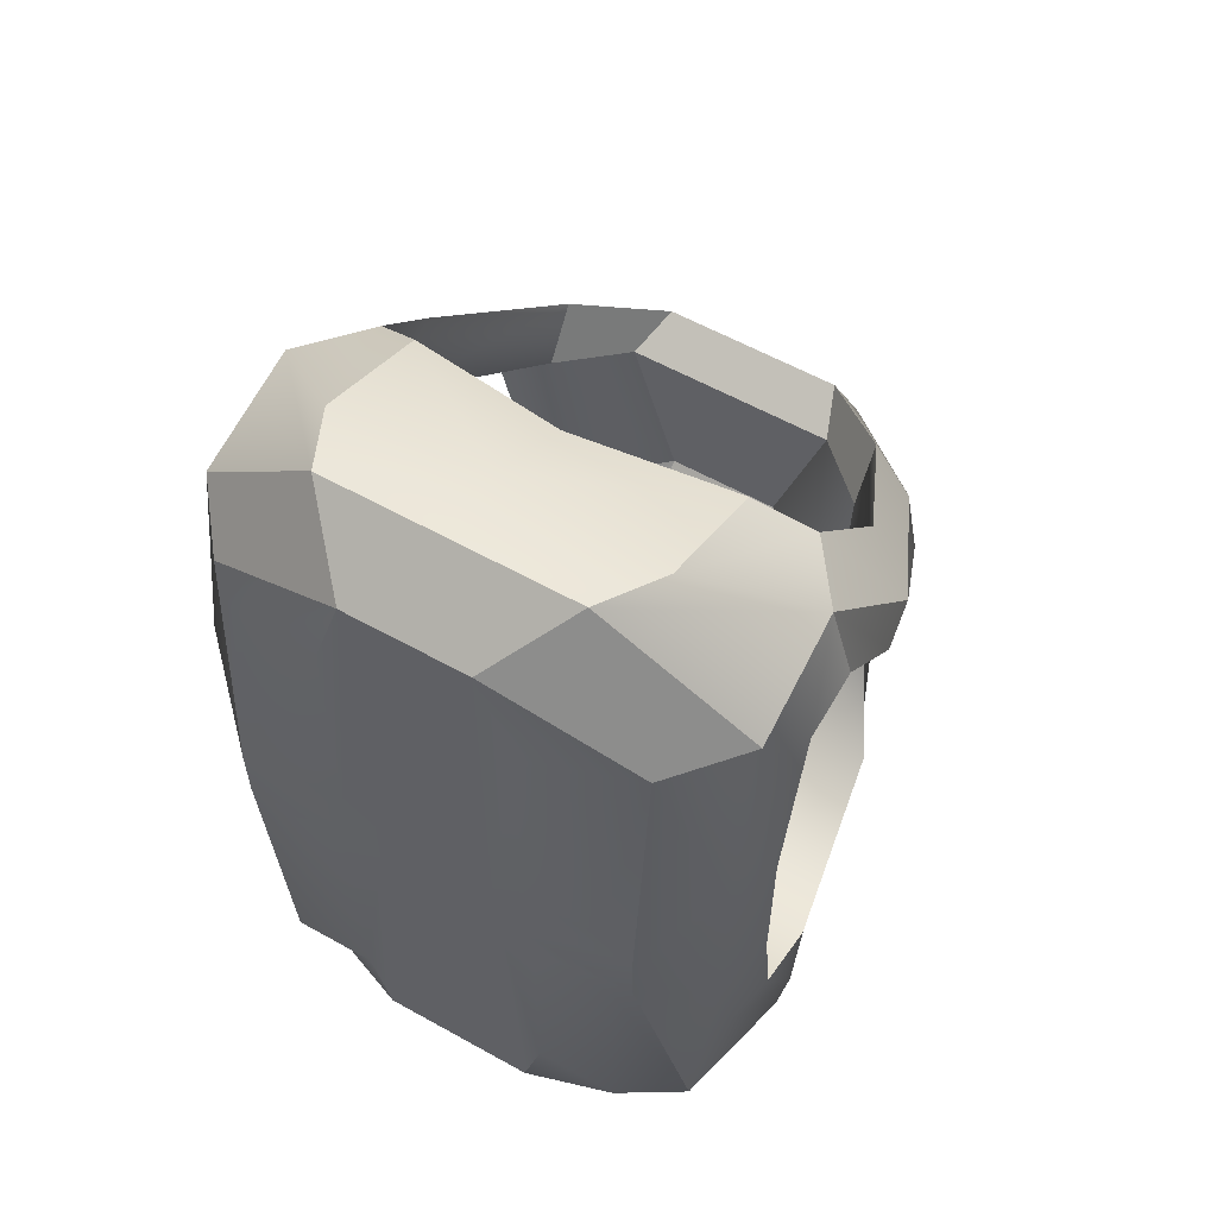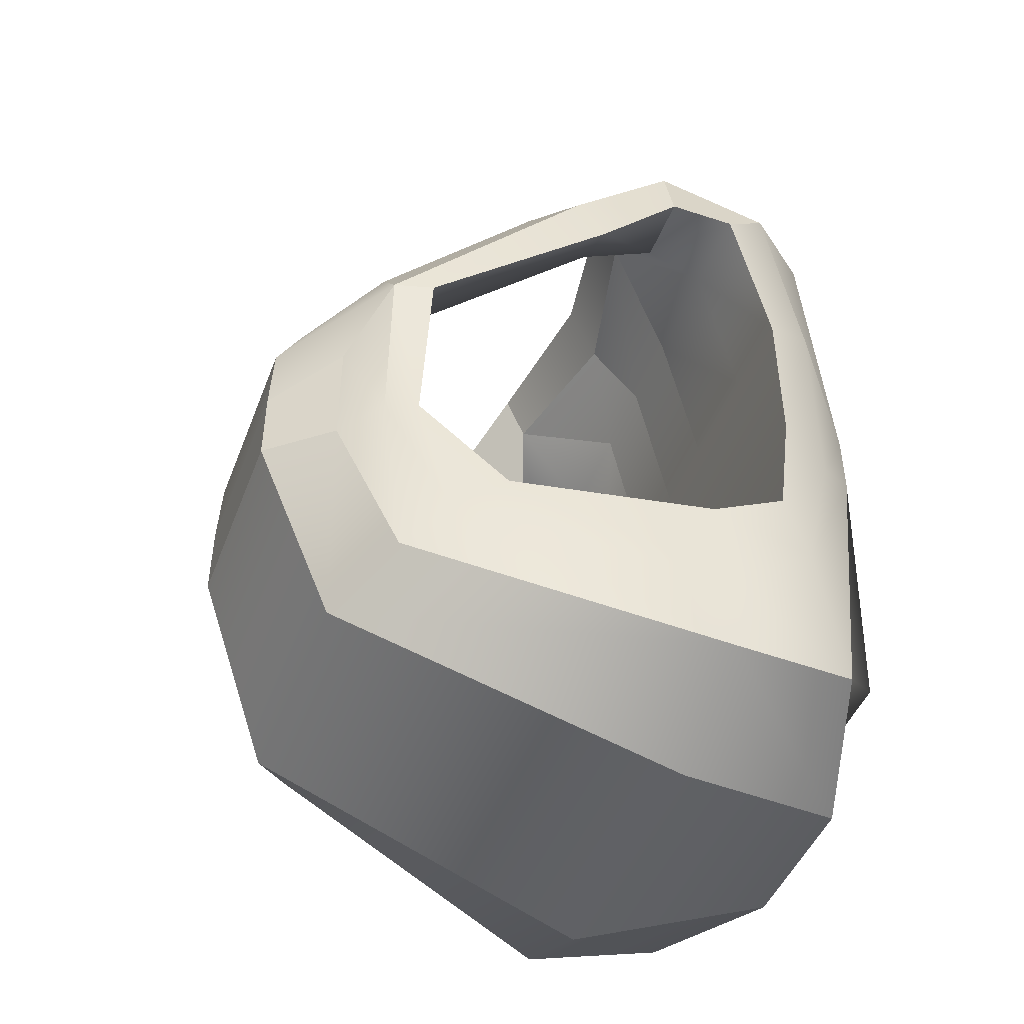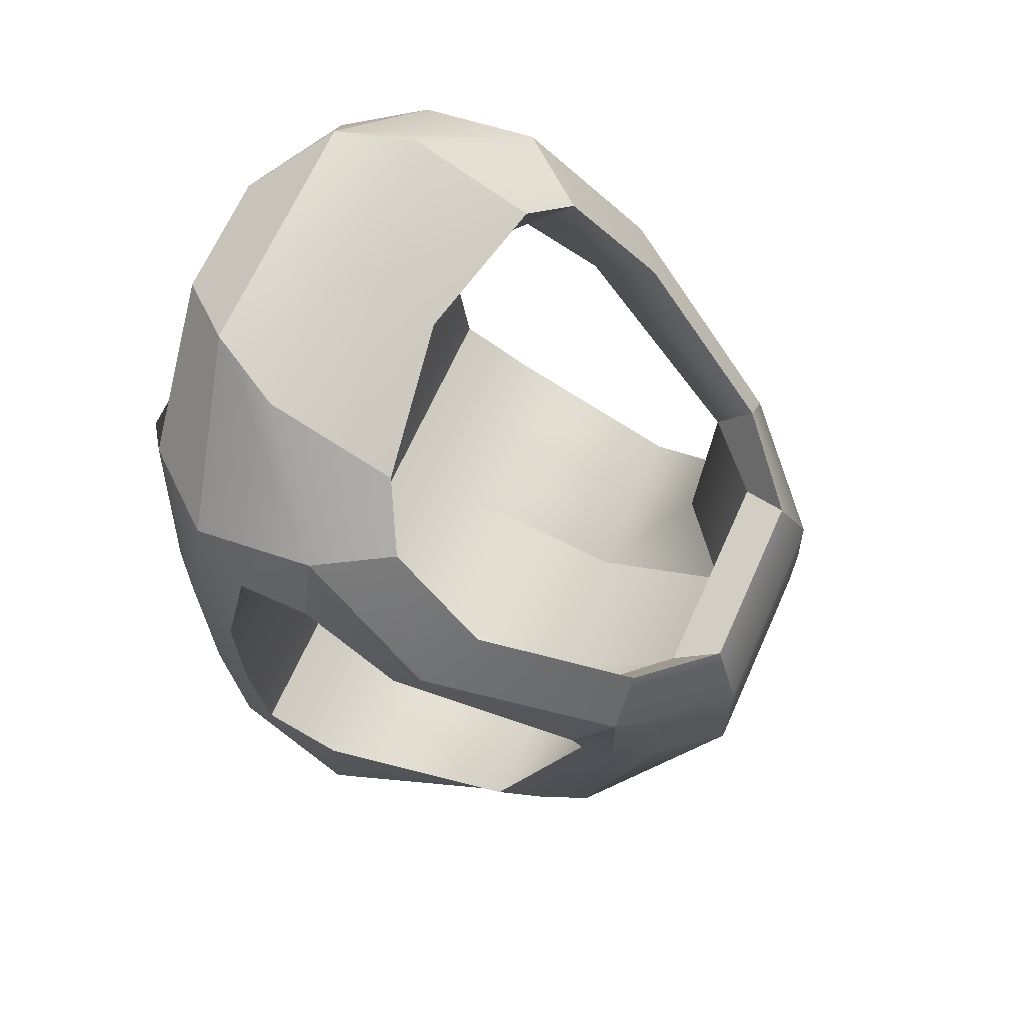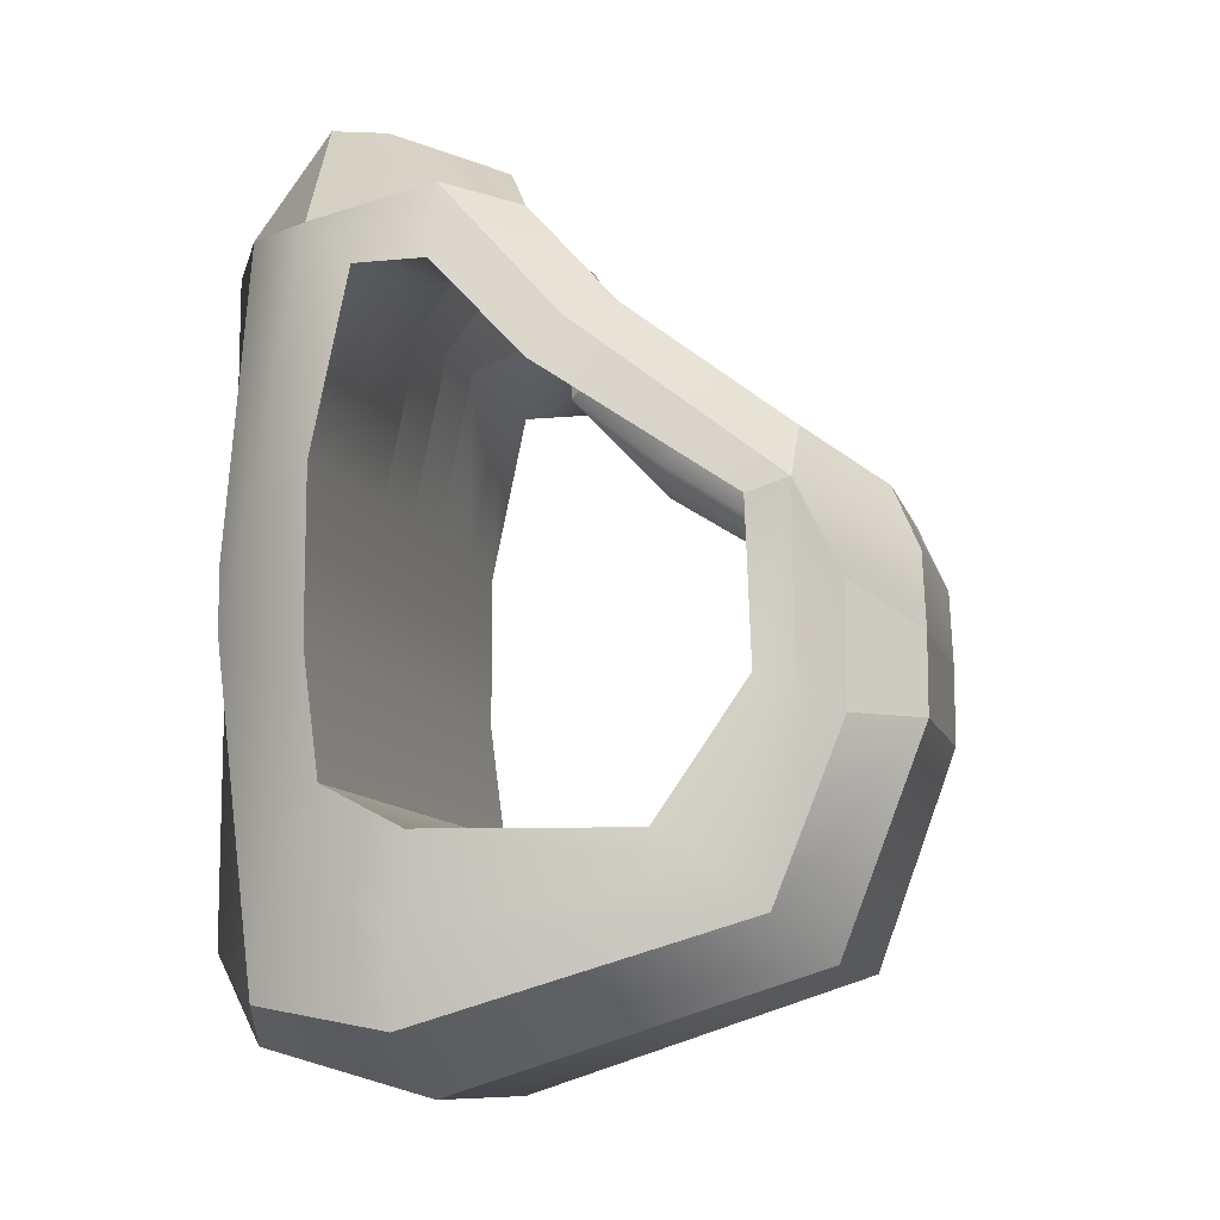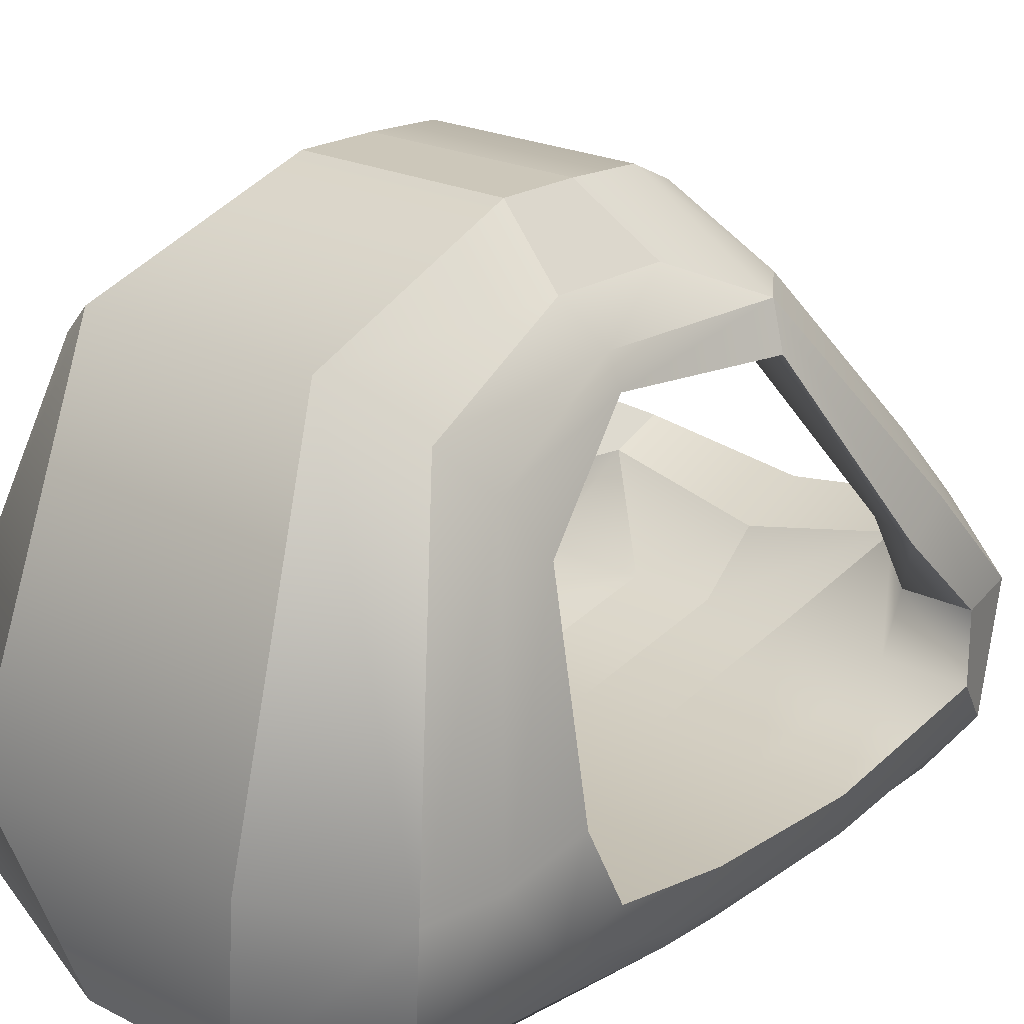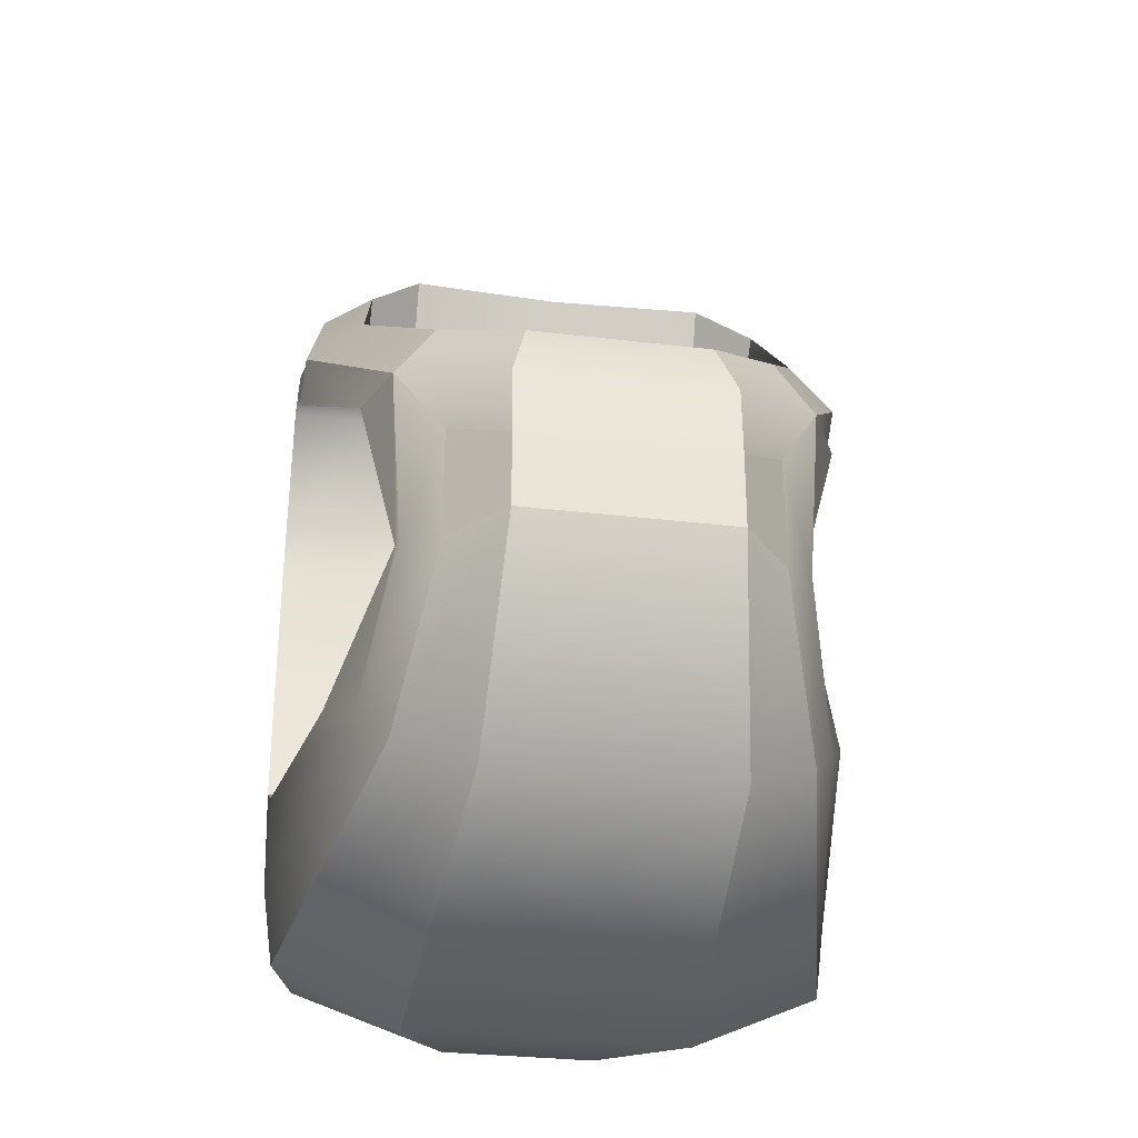
<metadata>
{"format":"obj","ext":"obj","renderer":"f3d","projection":"perspective","resolution":1024,"background":"white","views":[{"elev":59.0,"azim":29.8,"up":"+Z"},{"elev":-46.2,"azim":-110.5,"up":"+Z"},{"elev":67.5,"azim":114.2,"up":"+Z"},{"elev":-10.2,"azim":104.0,"up":"+Z"},{"elev":21.5,"azim":-138.2,"up":"+Y"},{"elev":-30.4,"azim":170.1,"up":"+Z"}]}
</metadata>
<code>
v -3.592 -5.053 5.658
v -0.002796 -5.493 7.038
v 3.57 -5.053 5.658
v -2.797 4.371 -0.1772
v -0.000614 5.494 -0.8768
v 2.781 4.371 -0.1772
v -2.797 4.371 -2.238
v -0.000614 5.494 -2.238
v 2.781 4.371 -2.238
v -4.257 -4.529 -6.583
v -0.002796 -5.494 -7.178
v 4.235 -4.529 -6.583
v 4.943 -3.252 -3.334
v 4.943 -1.651 4.693
v 3.398 3.045 -1.661
v 4.078 3.072 0.9315
v -4.921 -3.252 -3.334
v -4.921 -1.651 4.693
v -3.384 3.045 -1.661
v -4.064 3.072 0.9315
v 4e-06 -3.252 -3.334
v 0.04562 -1.954 5.797
v -0.000614 4.167 -1.661
v -0.000614 4.167 1.055
v -3.391 -3.252 -3.334
v -2.332 3.045 -1.661
v -2.909 3.107 1.27
v -3.682 -1.651 4.693
v 3.728 -1.651 4.693
v 2.908 3.107 1.27
v 2.331 3.045 -1.661
v 3.391 -3.252 -3.334
v -3.682 -0.4365 5.832
v 0.04562 -1.428 6.977
v 3.728 -0.4365 5.832
v -0.000614 4.948 1.501
v -2.909 3.728 2.22
v 2.908 3.728 2.22
v 4.327 1.663 -4.048
v 3.383 3.281 -5.255
v -0.000614 4.092 -5.98
v -3.399 3.281 -5.255
v -4.308 1.663 -4.048
v -2.969 1.663 -4.048
v 4e-06 1.663 -4.048
v 2.969 1.663 -4.048
v 4.943 -3.527 1.602
v 3.57 -5.494 0.3744
v -0.002796 -5.493 0.3744
v -3.592 -5.494 0.3744
v -4.921 -3.527 1.602
v -3.391 -3.527 1.602
v 4e-06 -3.527 1.602
v 3.391 -3.527 1.602
v 4.943 -3.527 -1.246
v 3.57 -5.494 -0.7568
v -0.002796 -5.494 -0.7568
v -3.592 -5.494 -0.7568
v -4.921 -3.527 -1.246
v -3.391 -3.527 -1.246
v 4e-06 -3.527 -1.246
v 3.391 -3.527 -1.246
v 4.55 -1.651 6.051
v 4e-06 -3.08 7.997
v -4.572 -1.651 6.051
v -3.63 3.713 1.258
v -0.000614 5.435 0.3934
v 3.614 3.713 1.258
v -3.252 -5.494 -5.737
v -1.77 -5.494 -5.737
v -1.77 -5.494 -1.272
v -3.252 -5.494 -1.272
v 1.634 -5.494 0.8339
v 1.634 -5.494 5.21
v 2.996 -5.494 0.8339
v 2.996 -5.494 5.21
v 3.233 -5.494 -1.272
v 1.763 -5.494 -1.272
v 1.763 -5.494 -5.737
v 3.233 -5.494 -5.737
v -3.015 -5.494 0.8338
v -3.015 -5.494 5.211
v -1.642 -5.494 0.8338
v -1.642 -5.494 5.211
v -1.07 -5.494 7.038
v -1.07 -5.494 0.3744
v -1.07 -5.494 -0.7568
v 1.065 -5.493 7.038
v 1.065 -5.493 0.3744
v 1.065 -5.494 -0.7568
v 1.404 -5.494 -7.178
v -1.409 -5.494 -7.178
v -2.101 4.092 -5.98
v -1.857 5.494 -2.238
v -1.857 5.494 -0.8768
v -1.857 5.435 0.3934
v -1.577 4.948 1.501
v -1.867 4.167 1.055
v -1.012 4.167 -1.661
v -1.287 1.663 -4.048
v -1.471 -3.252 -3.334
v -1.471 -3.527 -1.246
v -1.471 -3.527 1.602
v -2.71 -1.324 5.797
v -2.71 -0.9399 6.71
v -2.756 -3.08 7.628
v 2.756 -3.08 7.628
v 2.802 -0.9399 6.71
v 2.802 -1.324 5.797
v 1.471 -3.527 1.602
v 1.471 -3.527 -1.246
v 1.471 -3.252 -3.334
v 1.287 1.663 -4.048
v 1.01 4.167 -1.661
v 1.866 4.167 1.055
v 1.575 4.948 1.501
v 1.856 5.435 0.3934
v 1.856 5.494 -0.8768
v 1.856 5.494 -2.238
v 2.1 4.092 -5.98
v -4.921 -2.885 4.693
v -3.391 -2.885 4.693
v -1.471 -2.885 4.693
v 4e-06 -2.885 4.693
v 1.471 -2.885 4.693
v 3.391 -2.885 4.693
v 4.943 -2.885 4.693
v -4.614 -3.784 5.545
v -4.611 -4.414 2.004
v -4.611 -4.414 -1.772
v -4.611 -3.866 -4.2
v -3.908 2.535 -4.589
v -3.395 3.685 -1.938
v 3.388 3.685 -1.938
v 3.899 2.535 -4.589
v 4.602 -3.866 -4.2
v 4.602 -4.414 -1.772
v 4.602 -4.414 2.004
v 4.598 -3.784 5.545
v 2.152 -4.287 7.997
v -0.0005 -4.287 7.997
v -2.153 -4.287 7.997
v 4.931 0.4693 3.65
v 3.969 1.125 4.077
v 3.969 -0.03846 3.446
v 4.953 -0.07333 3
v -3.969 1.125 4.077
v -4.953 0.4693 3.65
v -4.931 -0.07333 3
v -3.969 -0.03846 3.446
v 4.943 -1.884 -4.048
v 4.928 -2.121 -5.634
v 4.732 -2.123 -7
v 2.506 -2.124 -7.997
v 4e-06 -2.124 -7.997
v -2.506 -2.124 -7.997
v -4.754 -2.123 -7
v -4.937 -2.121 -5.634
v -4.921 -1.884 -4.048
v -3.391 -1.884 -4.048
v -1.471 -1.884 -4.048
v 4e-06 -1.884 -4.048
v 1.471 -1.884 -4.048
v 3.391 -1.884 -4.048
f 95 5 8 94
f 5 118 119 8
f 94 8 41 93
f 120 41 8 119
f 69 70 71 72
f 77 78 79 80
f 135 40 9 134
f 137 56 12 136
f 134 9 6 68
f 131 10 58 130
f 4 7 133 66
f 133 7 42 132
f 31 46 39 15
f 62 55 13 32
f 30 31 15 16
f 146 14 29 145
f 60 25 17 59
f 28 18 149 150
f 44 26 19 43
f 26 27 20 19
f 23 99 100 45
f 24 98 99 23
f 21 101 102 61
f 21 61 111 112
f 24 23 114 115
f 23 45 113 114
f 85 2 141 142
f 2 88 140 141
f 5 95 96 67
f 118 5 67 117
f 105 34 22 104
f 34 108 109 22
f 29 35 144 145
f 36 97 98 24
f 150 147 33 28
f 116 36 24 115
f 152 153 40 135
f 120 154 155 41
f 41 155 156 93
f 132 42 157 158
f 160 44 43 159
f 45 100 161 162
f 113 45 162 163
f 39 46 164 151
f 3 48 138 139
f 73 75 76 74
f 81 83 84 82
f 128 129 50 1
f 122 52 51 121
f 53 103 123 124
f 110 53 124 125
f 126 127 47 54
f 138 48 56 137
f 48 89 90 56
f 57 49 86 87
f 130 58 50 129
f 52 60 59 51
f 61 102 103 53
f 111 61 53 110
f 54 47 55 62
f 108 34 64 107
f 64 34 105 106
f 65 33 147 148
f 97 36 67 96
f 67 36 116 117
f 35 63 143 144
f 18 65 148 149
f 63 14 146 143
f 87 92 11 57
f 58 10 69 72
f 89 48 75 73
f 75 48 3 76
f 89 73 74 88
f 79 78 90 91
f 91 12 80 79
f 12 56 77 80
f 50 81 82 1
f 86 49 2 85
f 85 1 82 84
f 83 86 85 84
f 87 86 50 58
f 71 87 58 72
f 49 89 88 2
f 90 89 49 57
f 90 57 11 91
f 70 92 87 71
f 93 156 157 42
f 7 94 93 42
f 4 95 94 7
f 95 4 66 96
f 37 97 96 66
f 98 97 37 27
f 99 98 27 26
f 100 99 26 44
f 161 100 44 160
f 102 101 25 60
f 103 102 60 52
f 123 103 52 122
f 33 105 104 28
f 106 105 33 65
f 140 88 3 139
f 35 108 107 63
f 109 108 35 29
f 54 110 125 126
f 62 111 110 54
f 112 111 62 32
f 46 113 163 164
f 114 113 46 31
f 115 114 31 30
f 38 116 115 30
f 117 116 38 68
f 6 118 117 68
f 119 118 6 9
f 40 120 119 9
f 153 154 120 40
f 3 88 74 76
f 50 86 83 81
f 56 90 78 77
f 10 92 70 69
f 28 122 121 18
f 104 123 122 28
f 124 123 104 22
f 125 124 22 109
f 126 125 109 29
f 29 14 127 126
f 51 129 128 121
f 59 130 129 51
f 17 131 130 59
f 43 132 158 159
f 19 133 132 43
f 15 134 68 16
f 135 134 15 39
f 151 152 135 39
f 137 136 13 55
f 138 137 55 47
f 139 138 47 127
f 63 139 127 14
f 63 107 140 139
f 141 140 107 64
f 142 141 64 106
f 66 133 19 20
f 121 128 65 18
f 68 38 144 143
f 30 145 144 38
f 30 16 146 145
f 143 146 16 68
f 148 147 37 66
f 149 148 66 20
f 150 149 20 27
f 37 147 150 27
f 65 128 142 106
f 13 136 152 151
f 136 12 153 152
f 12 91 154 153
f 155 154 91 11
f 156 155 11 92
f 157 156 92 10
f 158 157 10 131
f 159 158 131 17
f 25 160 159 17
f 101 161 160 25
f 162 161 101 21
f 163 162 21 112
f 164 163 112 32
f 151 164 32 13
f 142 128 1 85

</code>
